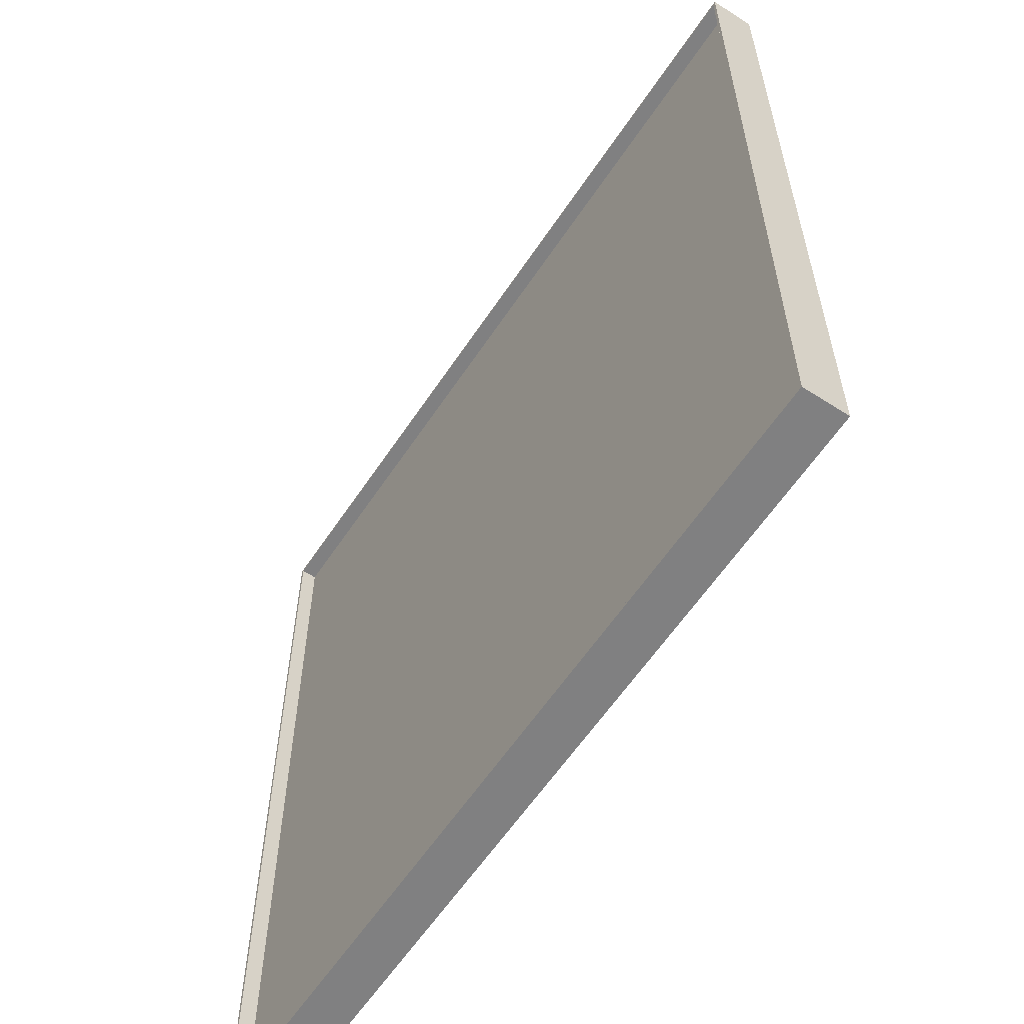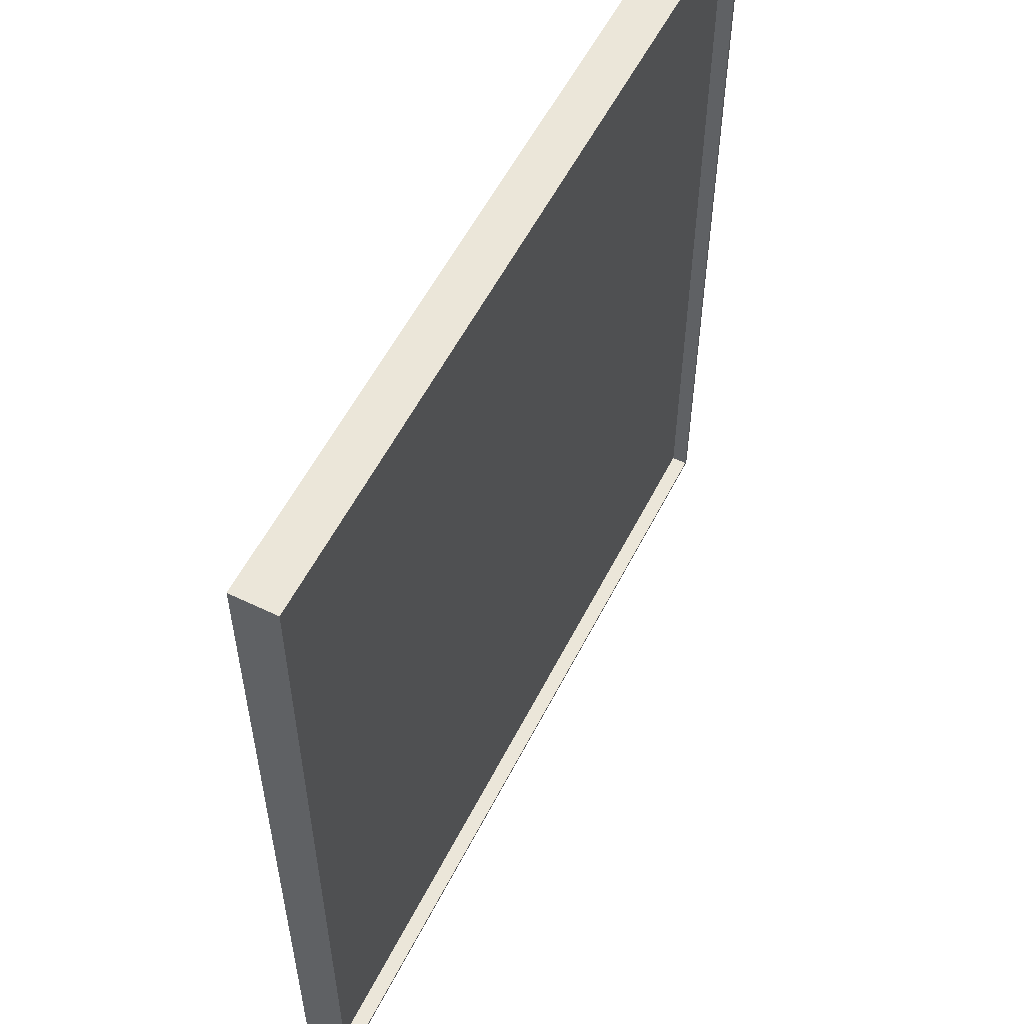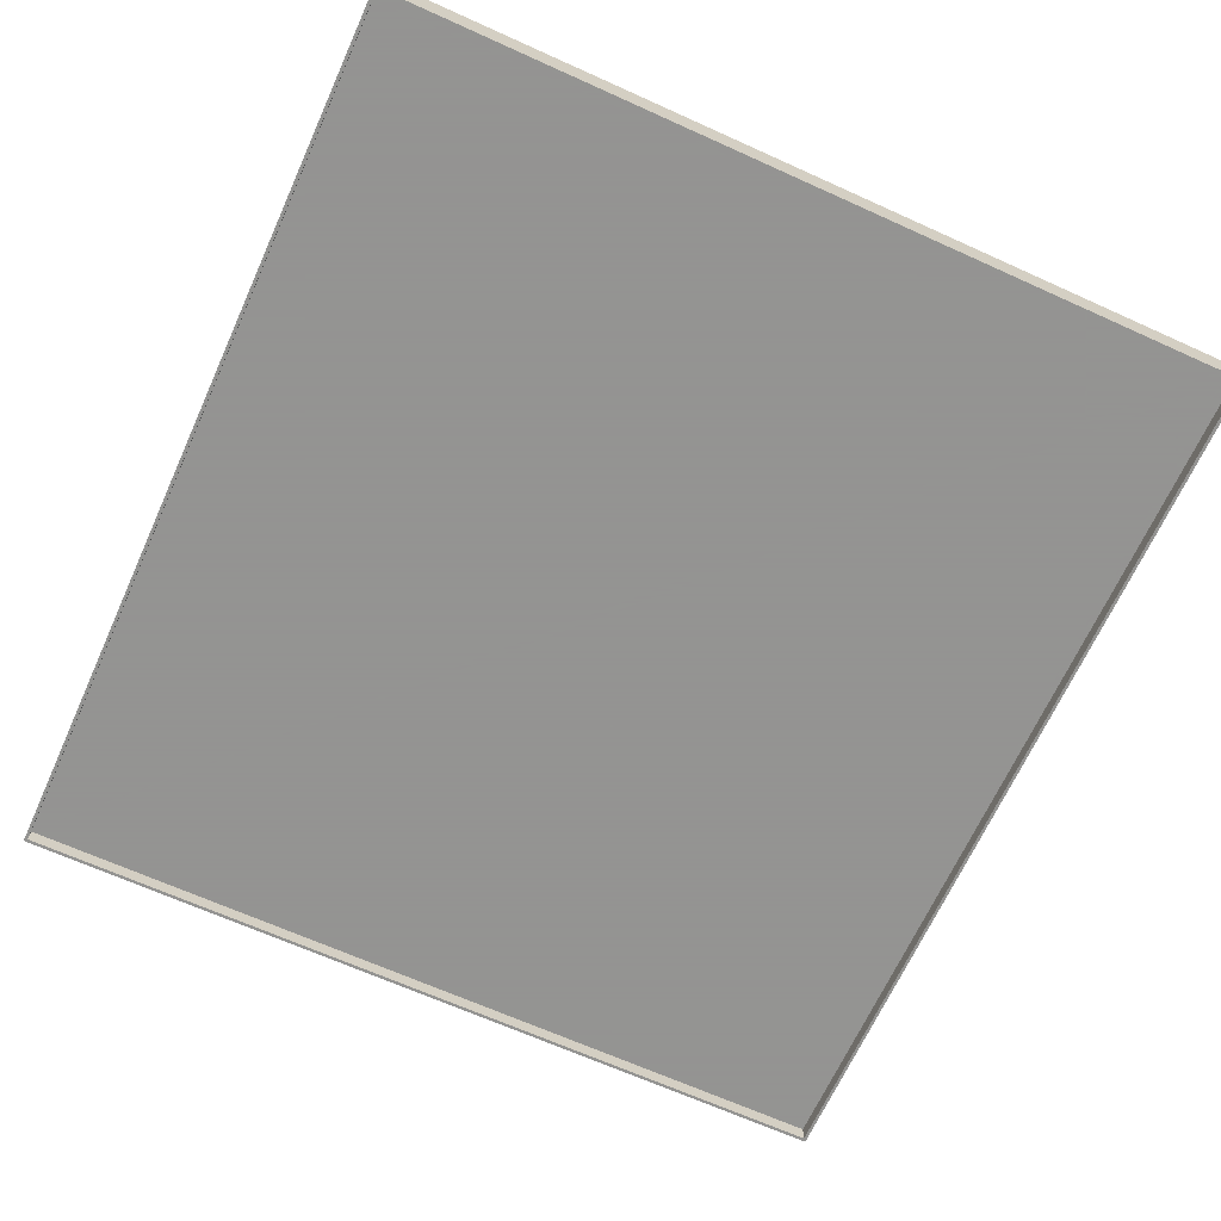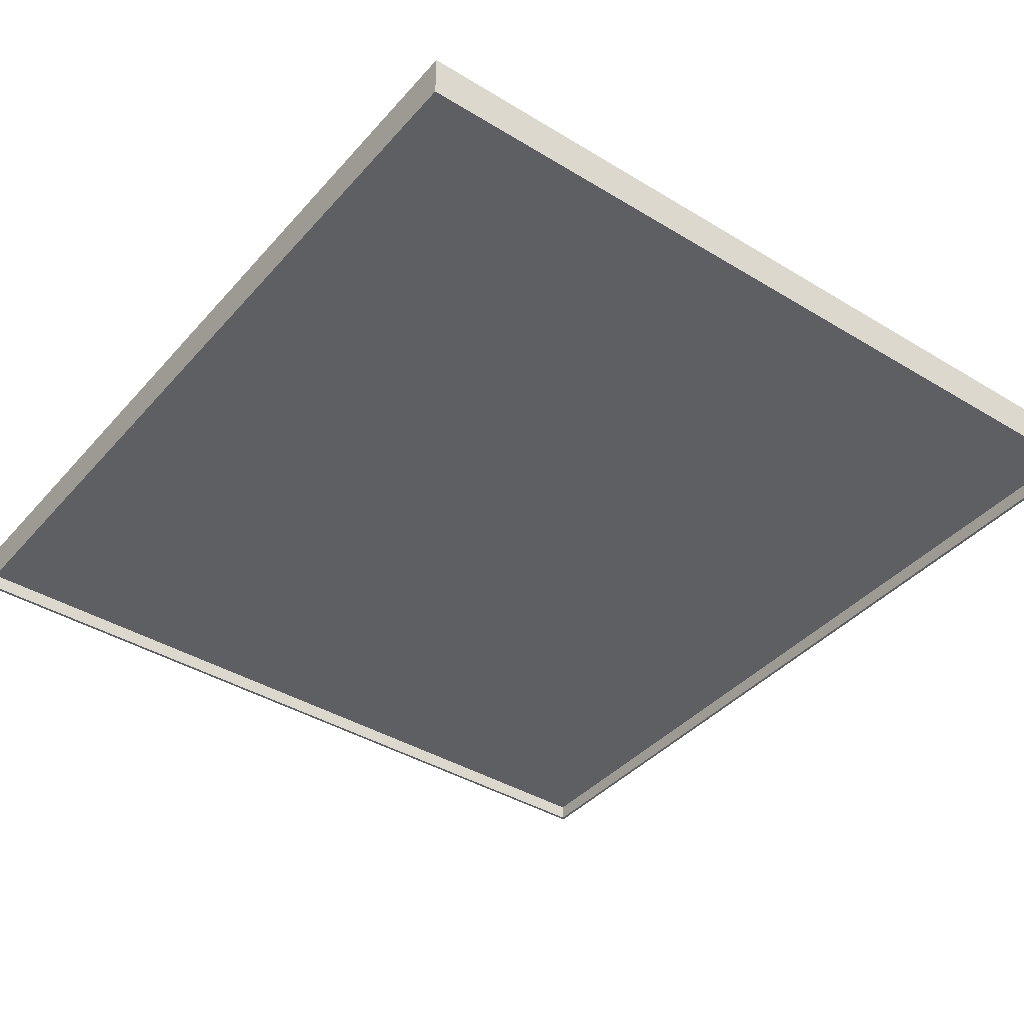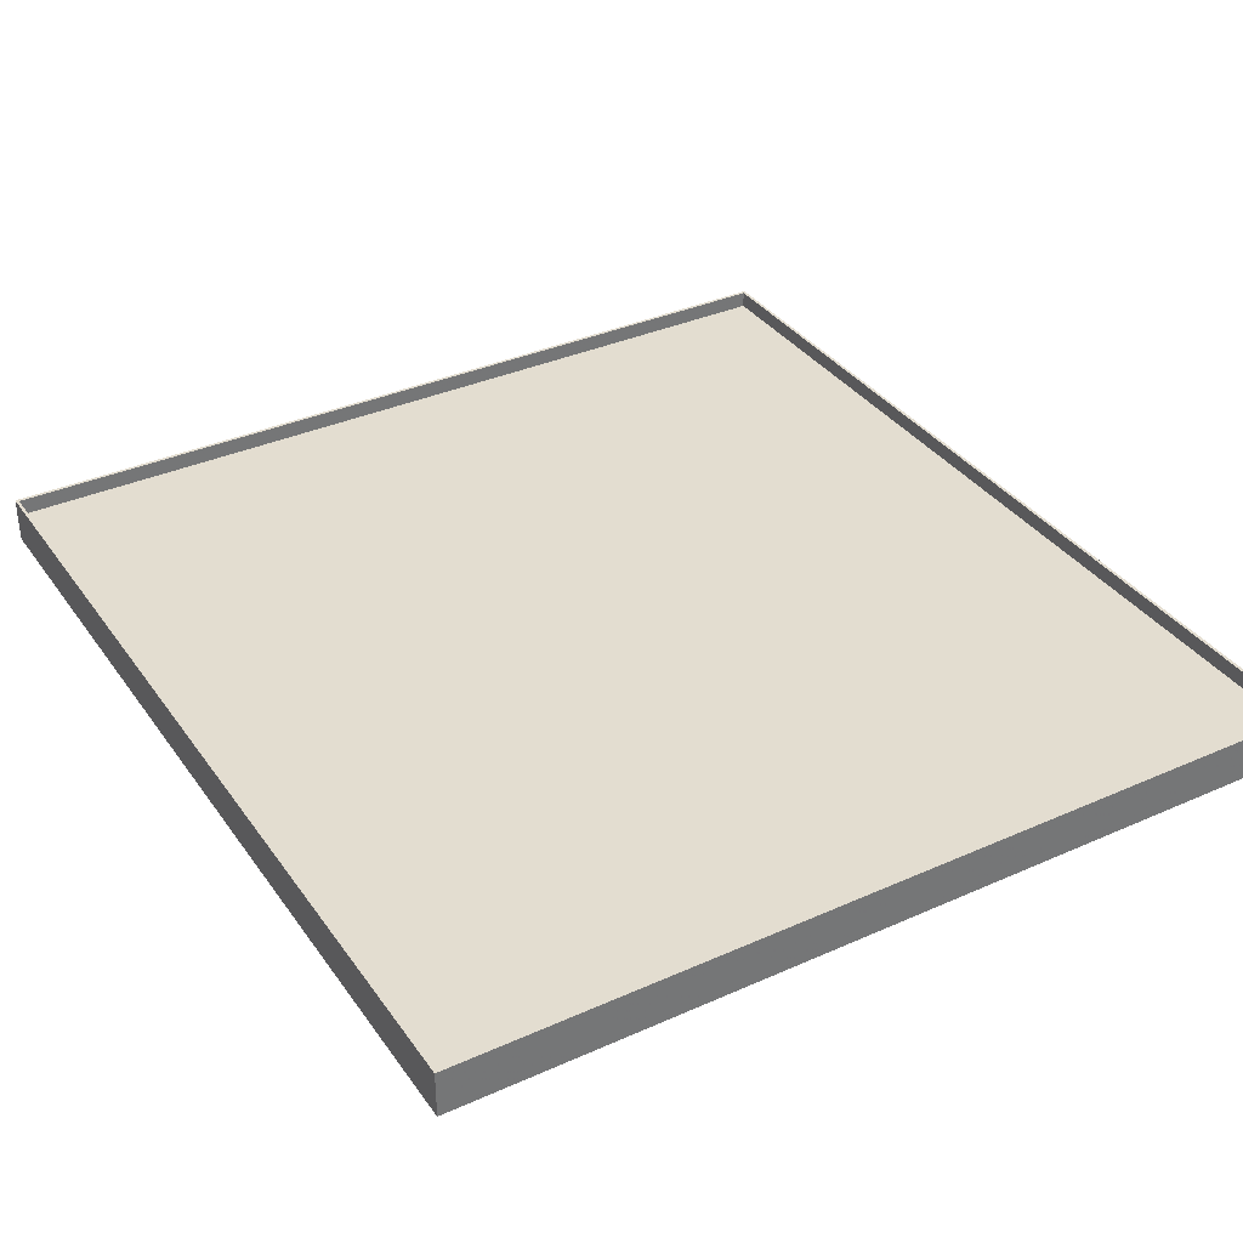
<metadata>
{"format":"obj","ext":"obj","renderer":"f3d","projection":"perspective","resolution":1024,"background":"white","views":[{"elev":-60.1,"azim":-123.5,"up":"+Z"},{"elev":56.6,"azim":116.8,"up":"+Z"},{"elev":-66.9,"azim":-24.4,"up":"+Y"},{"elev":-40.1,"azim":143.1,"up":"+Y"},{"elev":35.5,"azim":149.5,"up":"+Y"}]}
</metadata>
<code>
v -0.6239 -0.009597 -0.6618
v -0.6239 -0.009597 0.6618
v -0.6239 0.009597 -0.6618
v -0.6239 0.009597 0.6618
v 0.6239 -0.009597 -0.6618
v 0.6239 -0.009597 0.6618
v 0.6239 0.009597 -0.6618
v 0.6239 0.009597 0.6618
v -0.6283 -0.03344 -0.6665
v -0.6283 -0.03344 -0.6665
v -0.6283 -0.03344 -0.6665
v -0.6283 -0.03344 0.6665
v -0.6283 -0.03344 0.6665
v -0.6283 -0.03344 0.6665
v -0.6283 0.03344 -0.6665
v -0.6283 0.03344 -0.6665
v -0.6283 0.03344 0.6665
v -0.6283 0.03344 0.6665
v -0.6283 0.03344 0.6665
v 0.6283 -0.03344 -0.6665
v 0.6283 -0.03344 -0.6665
v 0.6283 -0.03344 -0.6665
v 0.6283 -0.03344 0.6665
v 0.6283 -0.03344 0.6665
v 0.6283 -0.03344 0.6665
v 0.6283 0.03344 -0.6665
v 0.6283 0.03344 -0.6665
v 0.6283 0.03344 -0.6665
v 0.6283 0.03344 0.6665
v 0.6283 0.03344 0.6665
v -0.6239 -0.03344 -0.6618
v -0.6239 -0.03344 -0.6618
v -0.6239 -0.03344 -0.6618
v -0.6239 -0.03344 0.6618
v -0.6239 -0.03344 0.6618
v -0.6239 -0.03344 0.6618
v -0.6239 0.03344 -0.6618
v -0.6239 0.03344 -0.6618
v -0.6239 0.03344 -0.6618
v -0.6239 0.03344 0.6618
v -0.6239 0.03344 0.6618
v -0.6239 0.03344 0.6618
v 0.6239 -0.03344 -0.6618
v 0.6239 -0.03344 -0.6618
v 0.6239 -0.03344 0.6618
v 0.6239 -0.03344 0.6618
v 0.6239 -0.03344 0.6618
v 0.6239 0.03344 -0.6618
v 0.6239 0.03344 -0.6618
v 0.6239 0.03344 0.6618
v 0.6239 0.03344 0.6618
f 4 7 3
f 6 1 5
f 4 8 7
f 6 2 1
f 12 15 10
f 29 22 28
f 26 11 15
f 18 23 29
f 37 36 31
f 43 50 48
f 33 48 38
f 47 41 50
f 9 34 13
f 19 39 16
f 16 49 27
f 30 40 19
f 27 51 30
f 24 44 21
f 21 32 9
f 13 45 24
f 12 17 15
f 29 25 22
f 26 20 11
f 18 14 23
f 37 42 36
f 43 46 50
f 33 43 48
f 47 35 41
f 9 32 34
f 19 40 39
f 16 39 49
f 30 51 40
f 27 49 51
f 24 45 44
f 21 44 32
f 13 34 45

</code>
